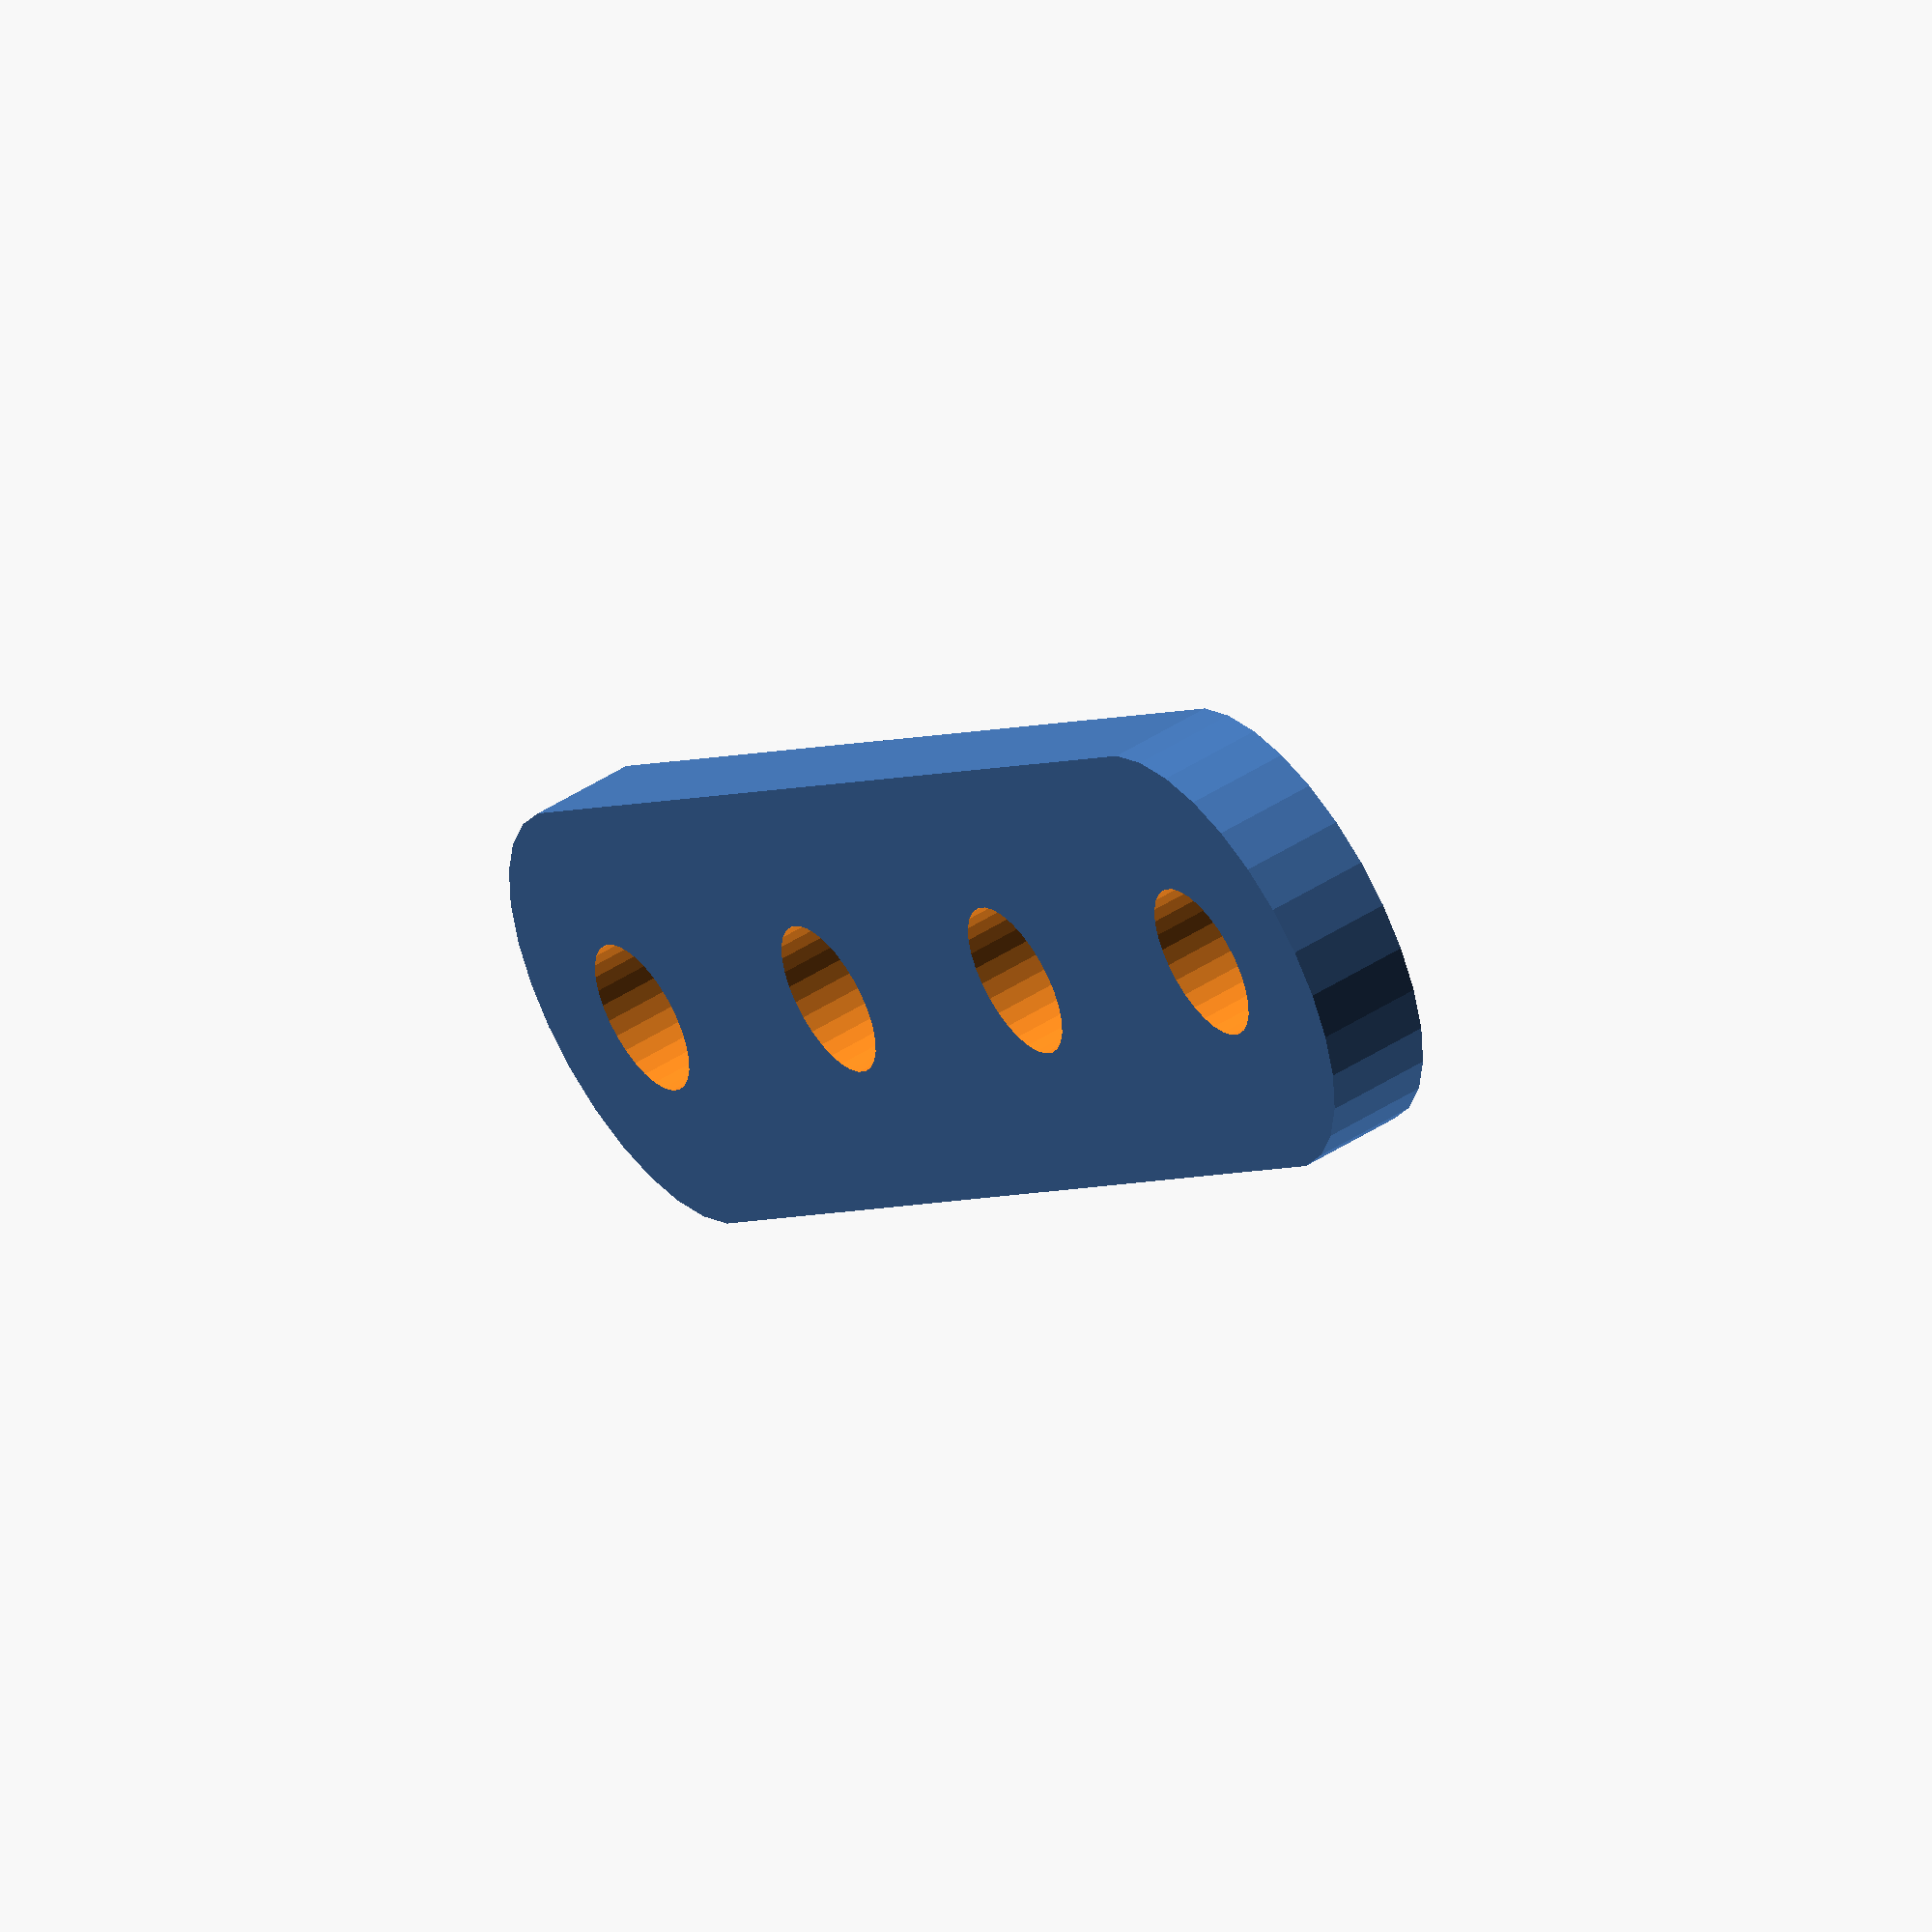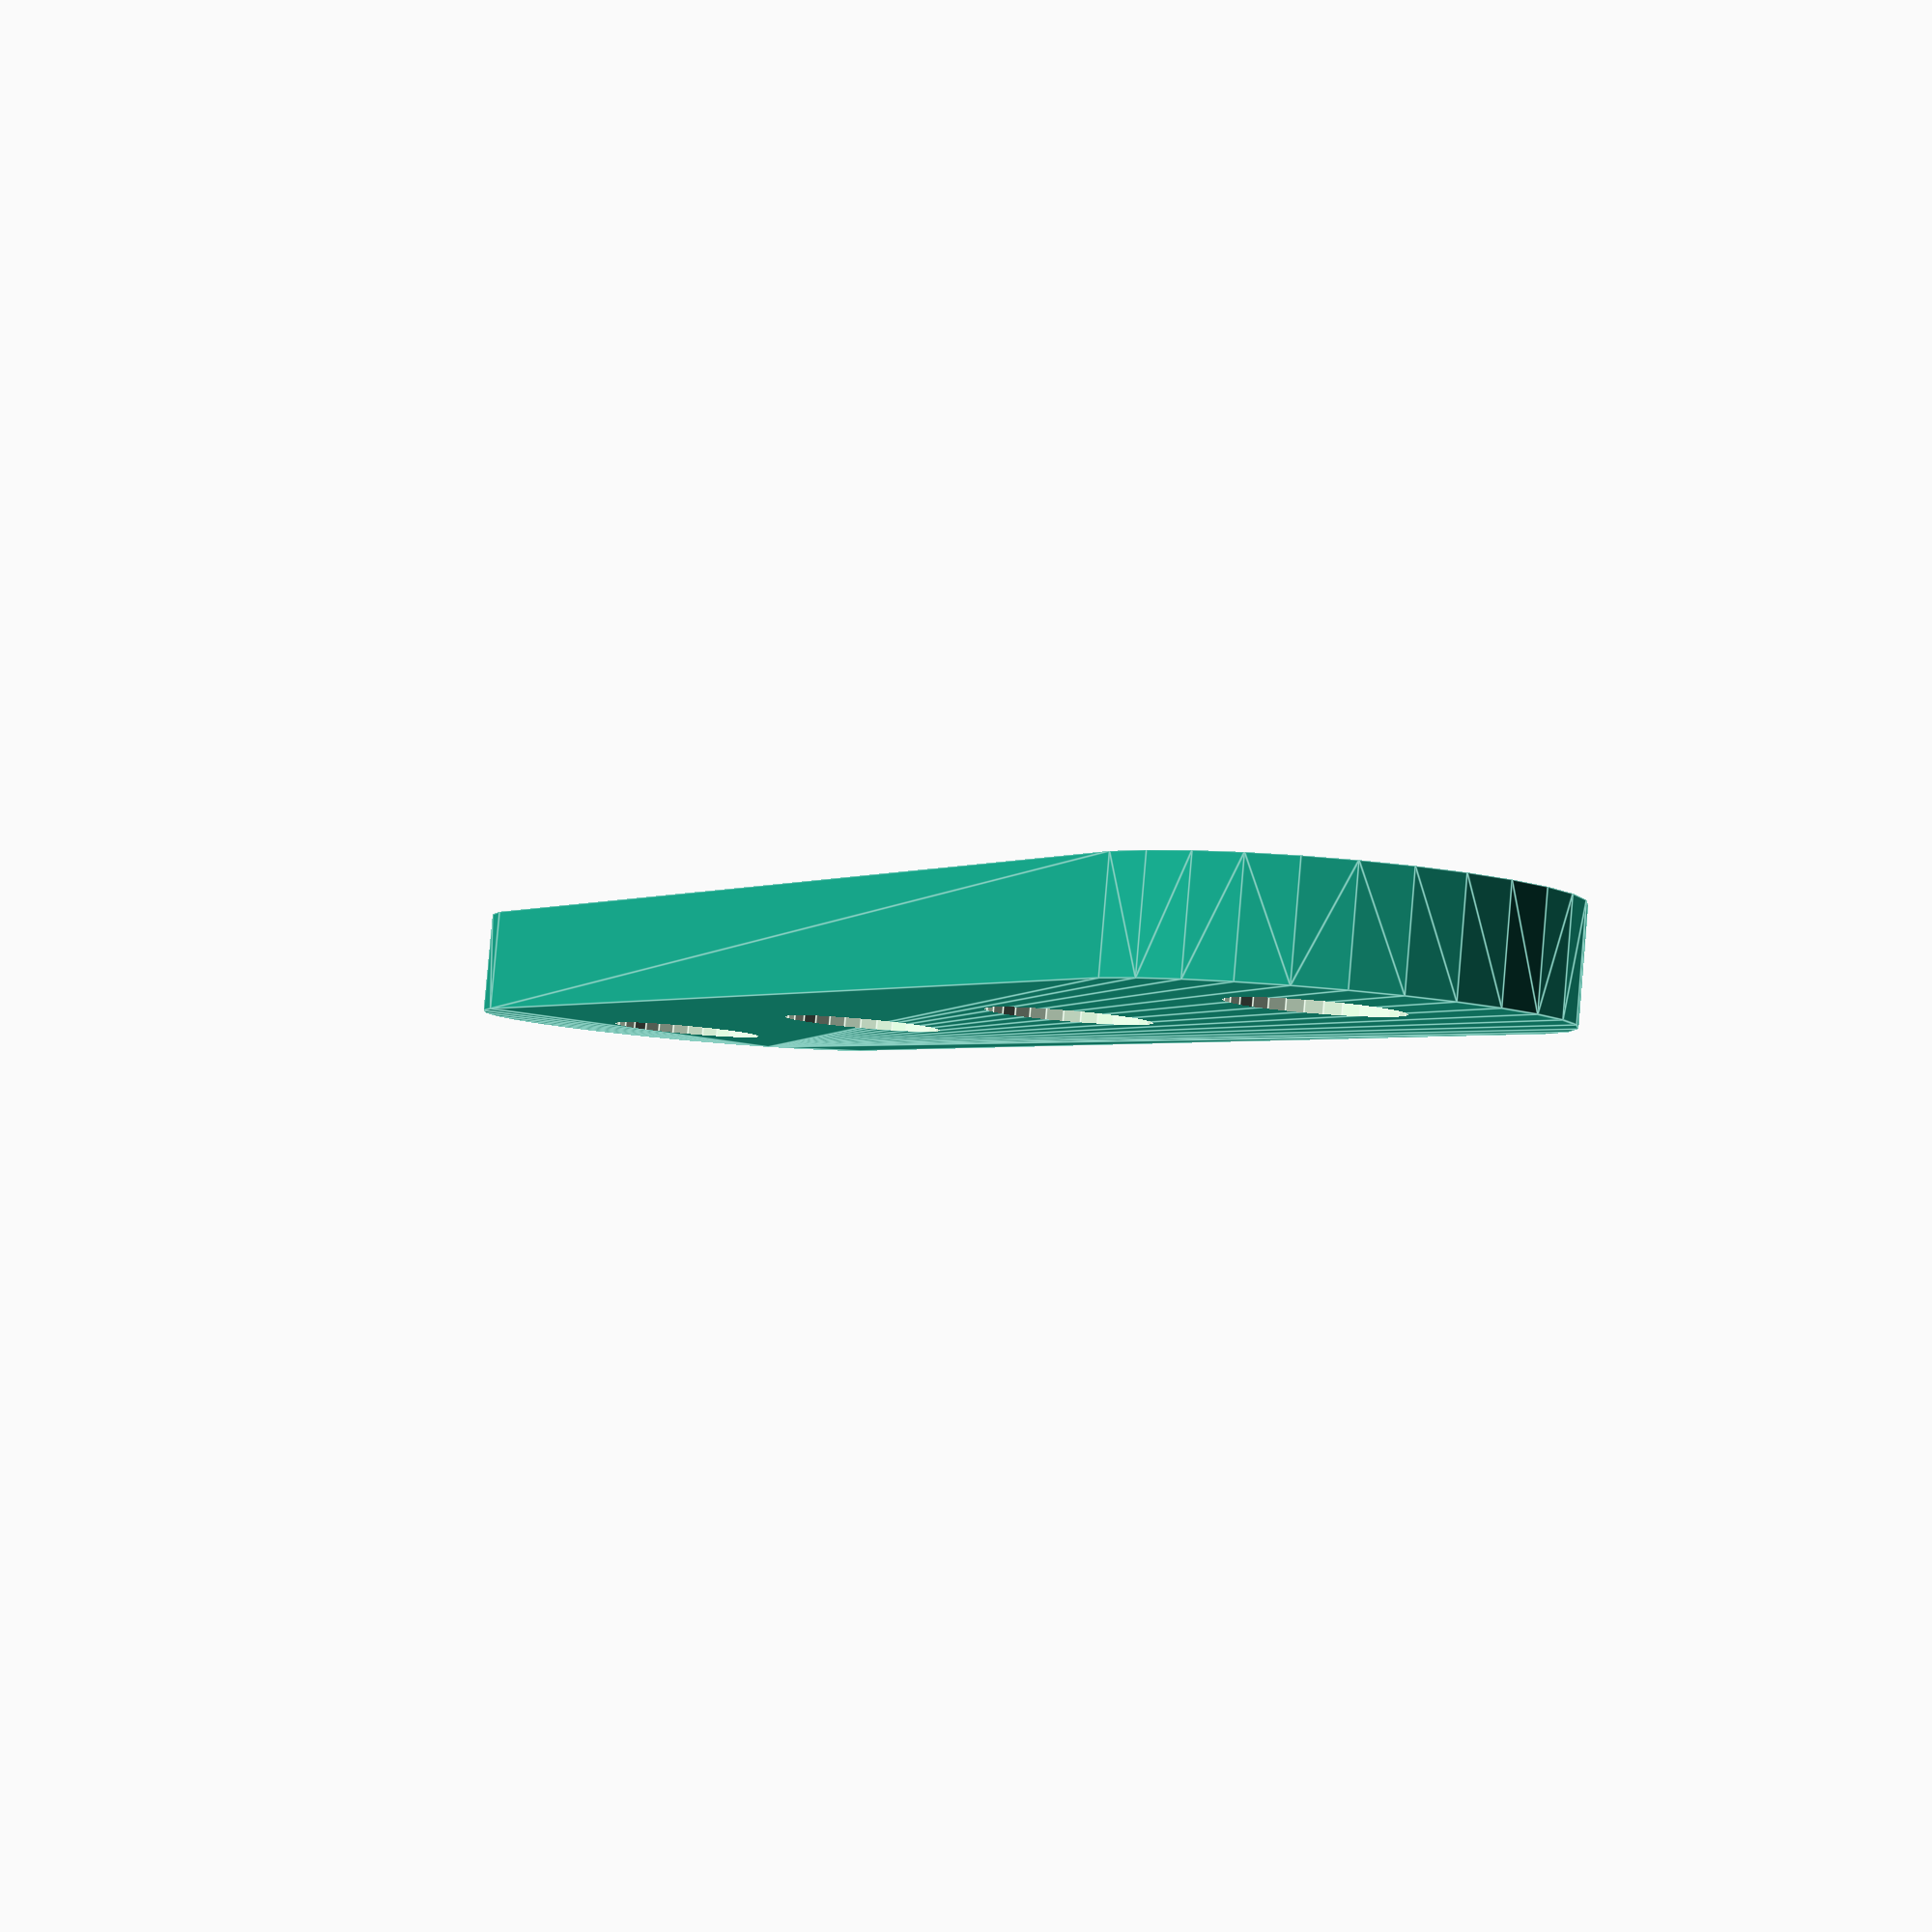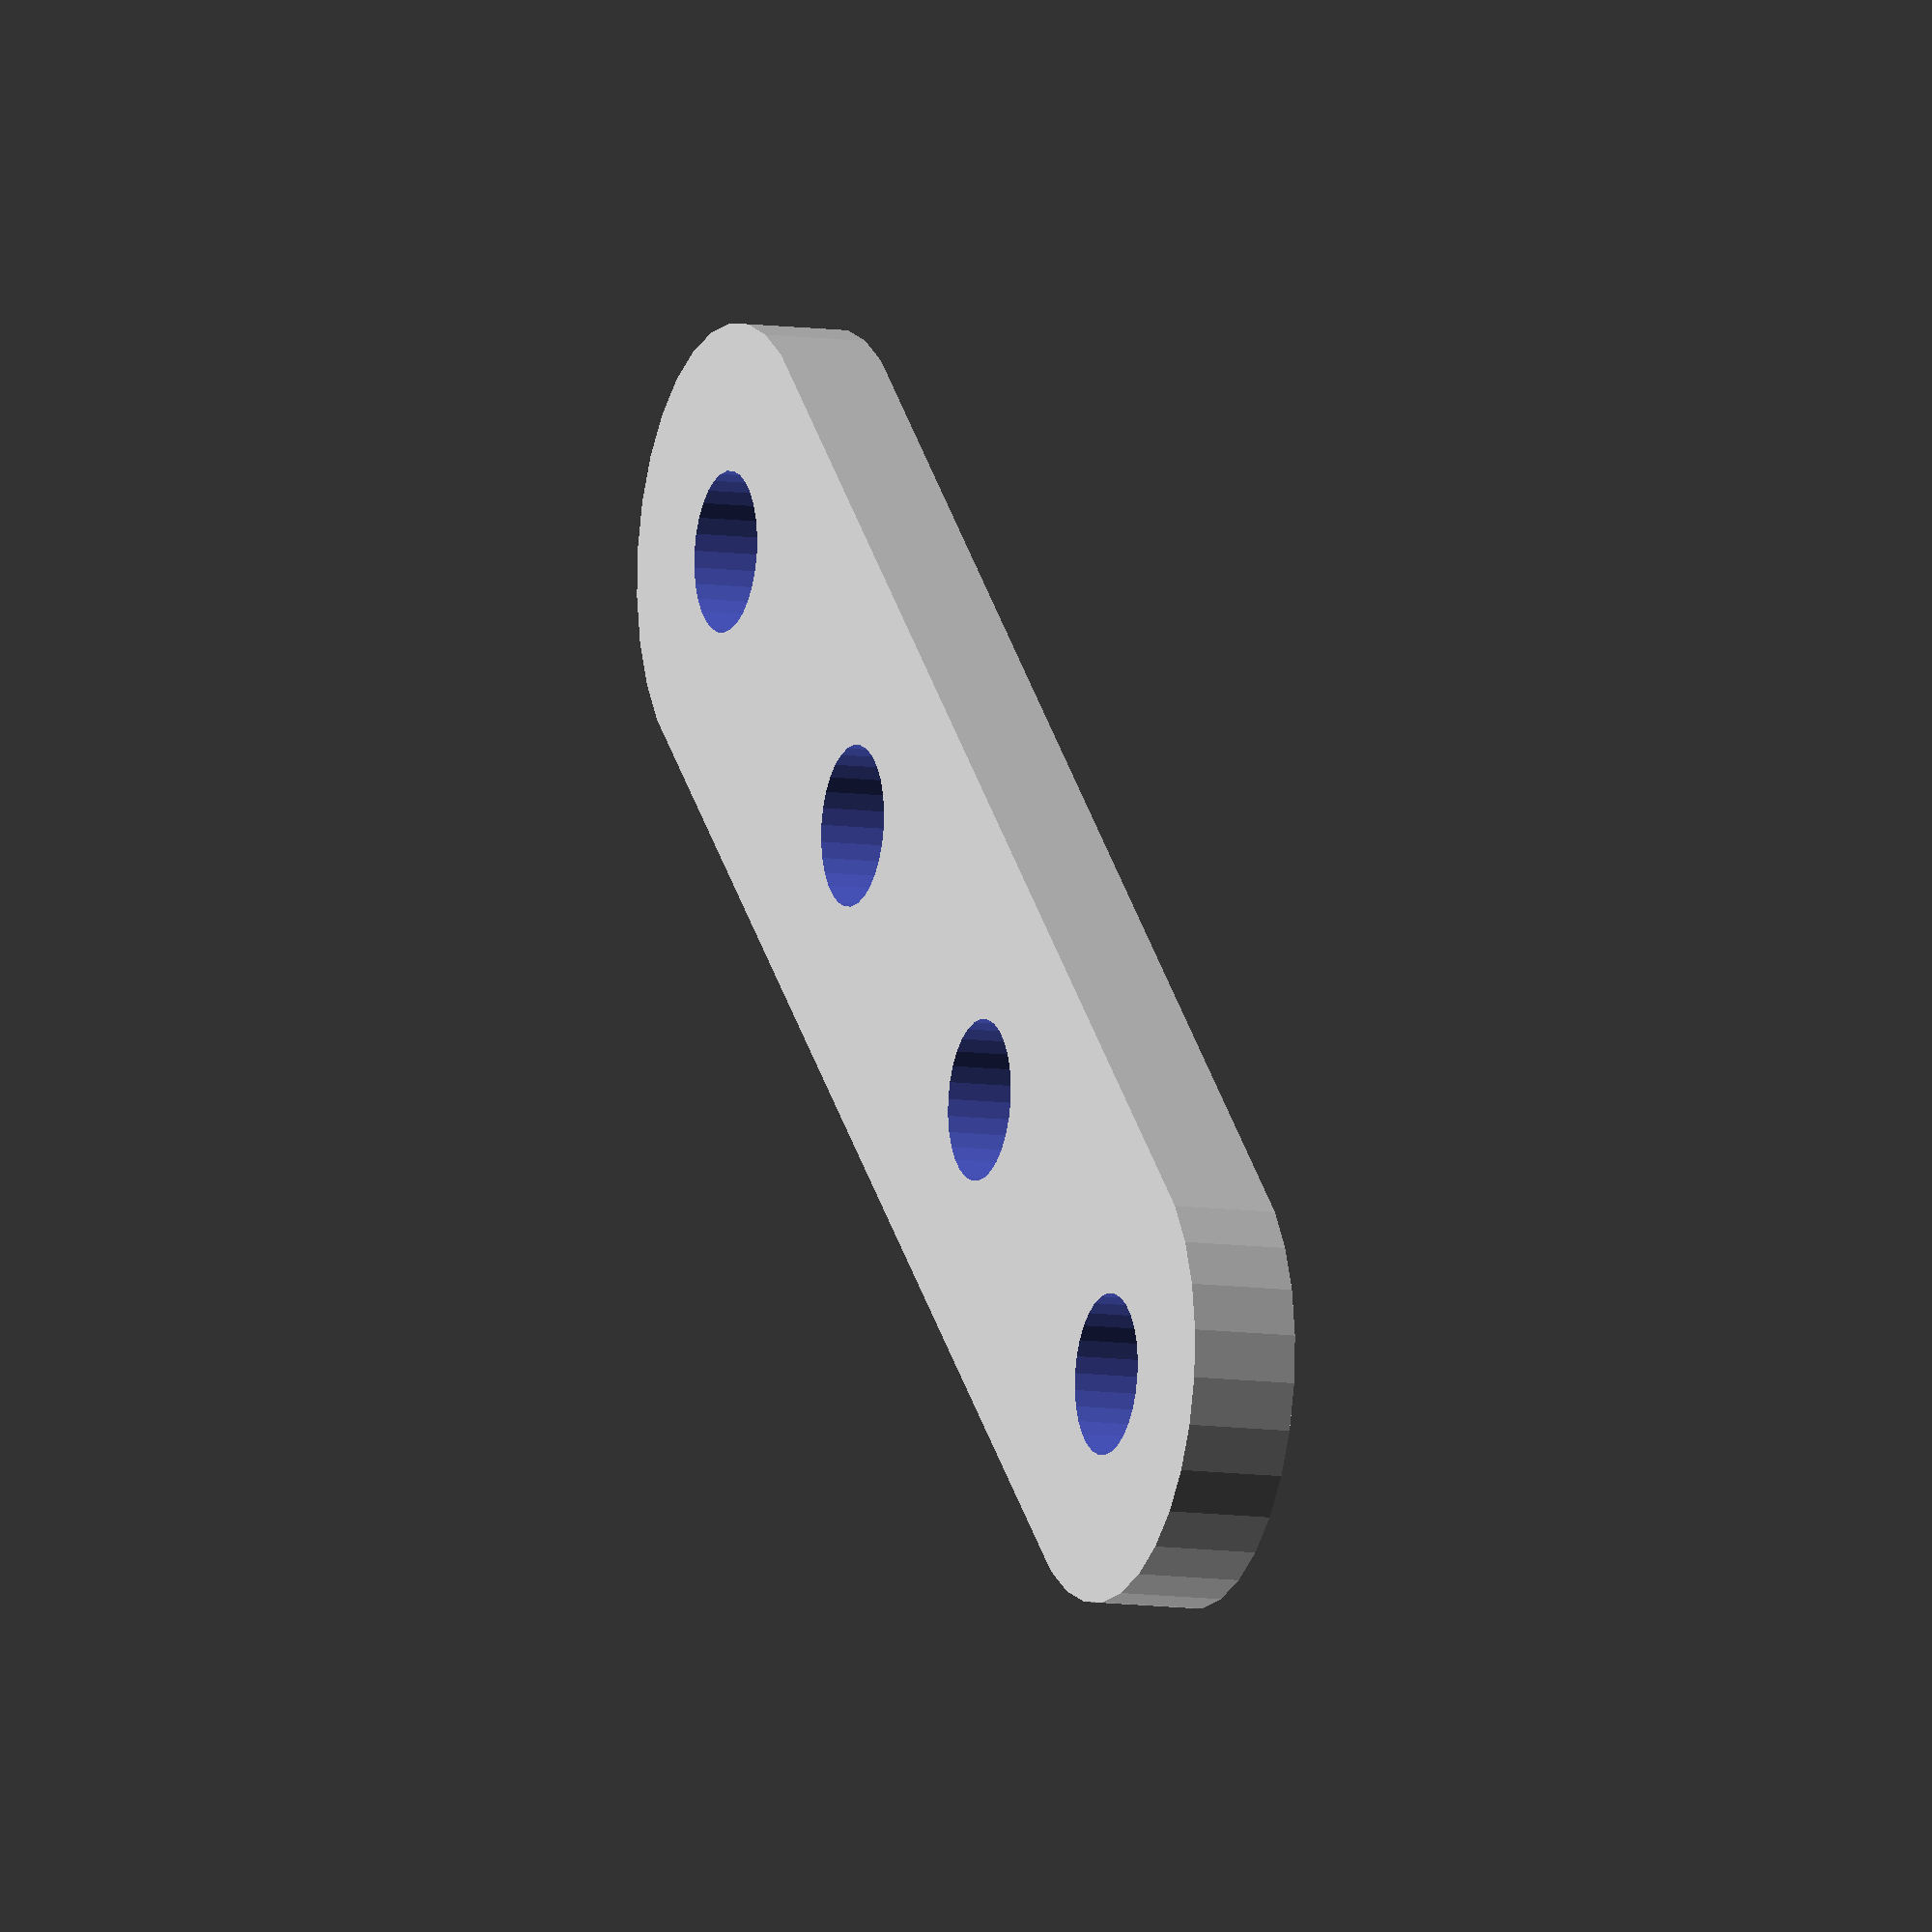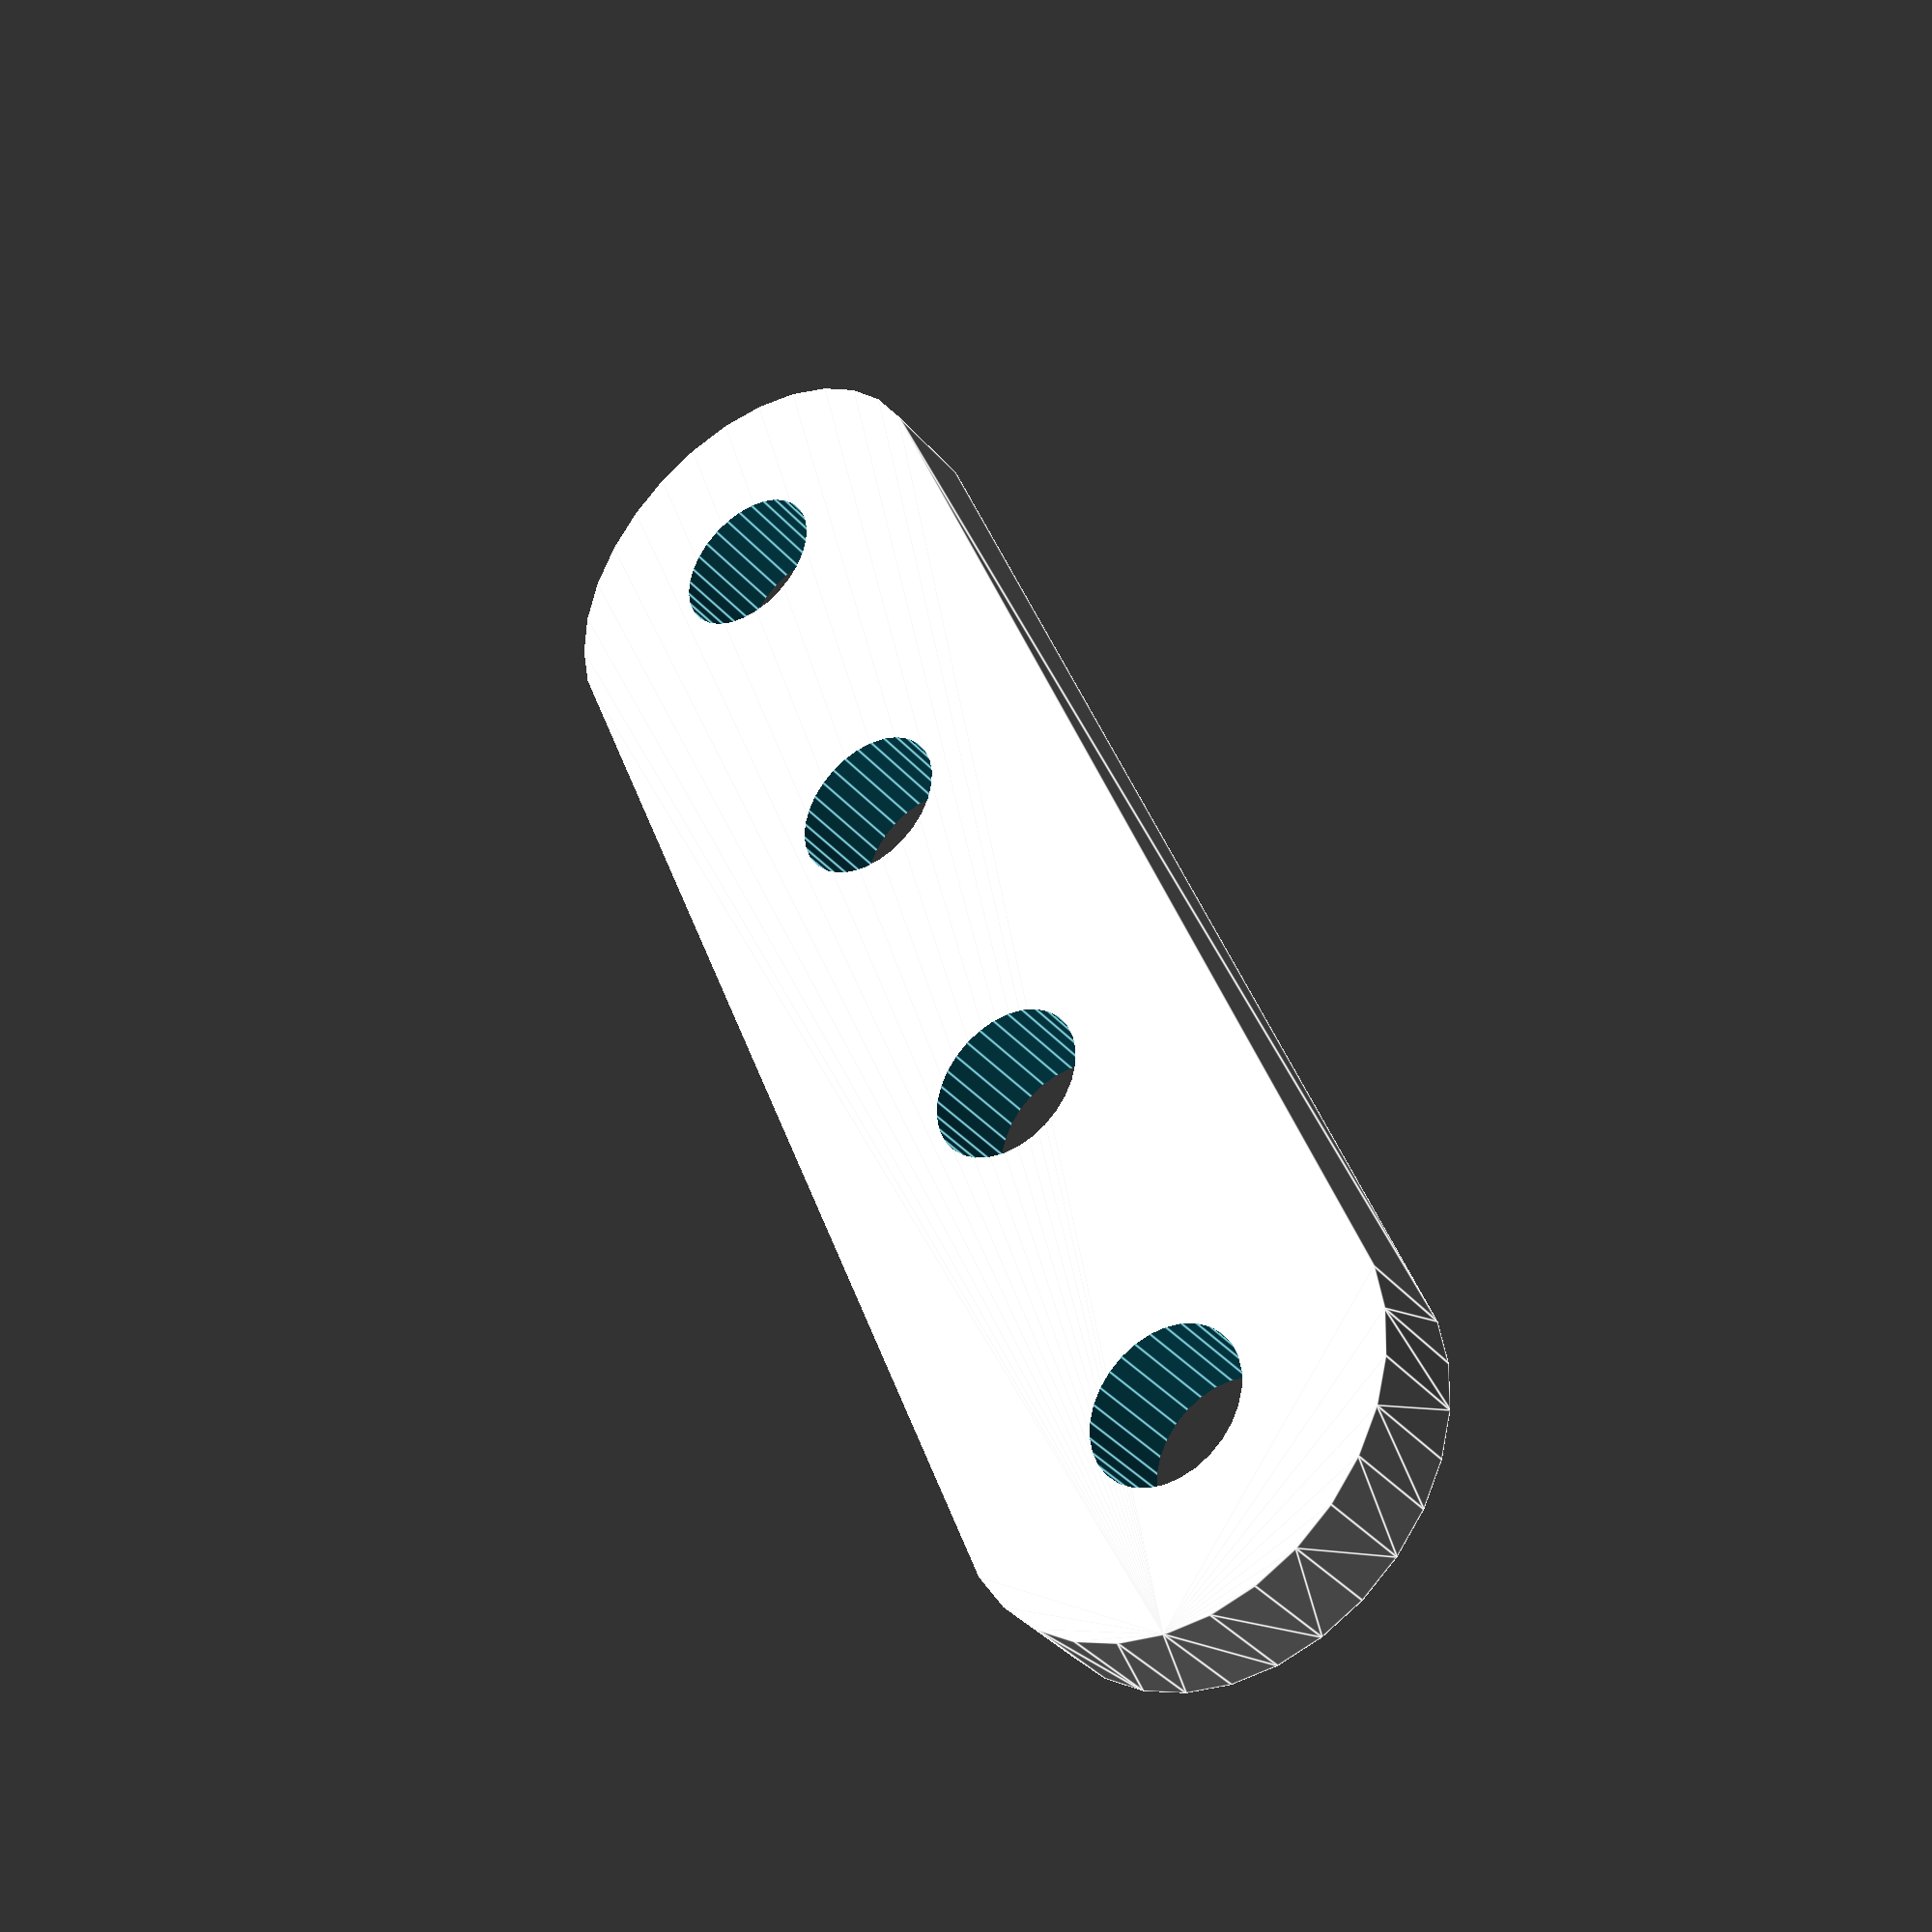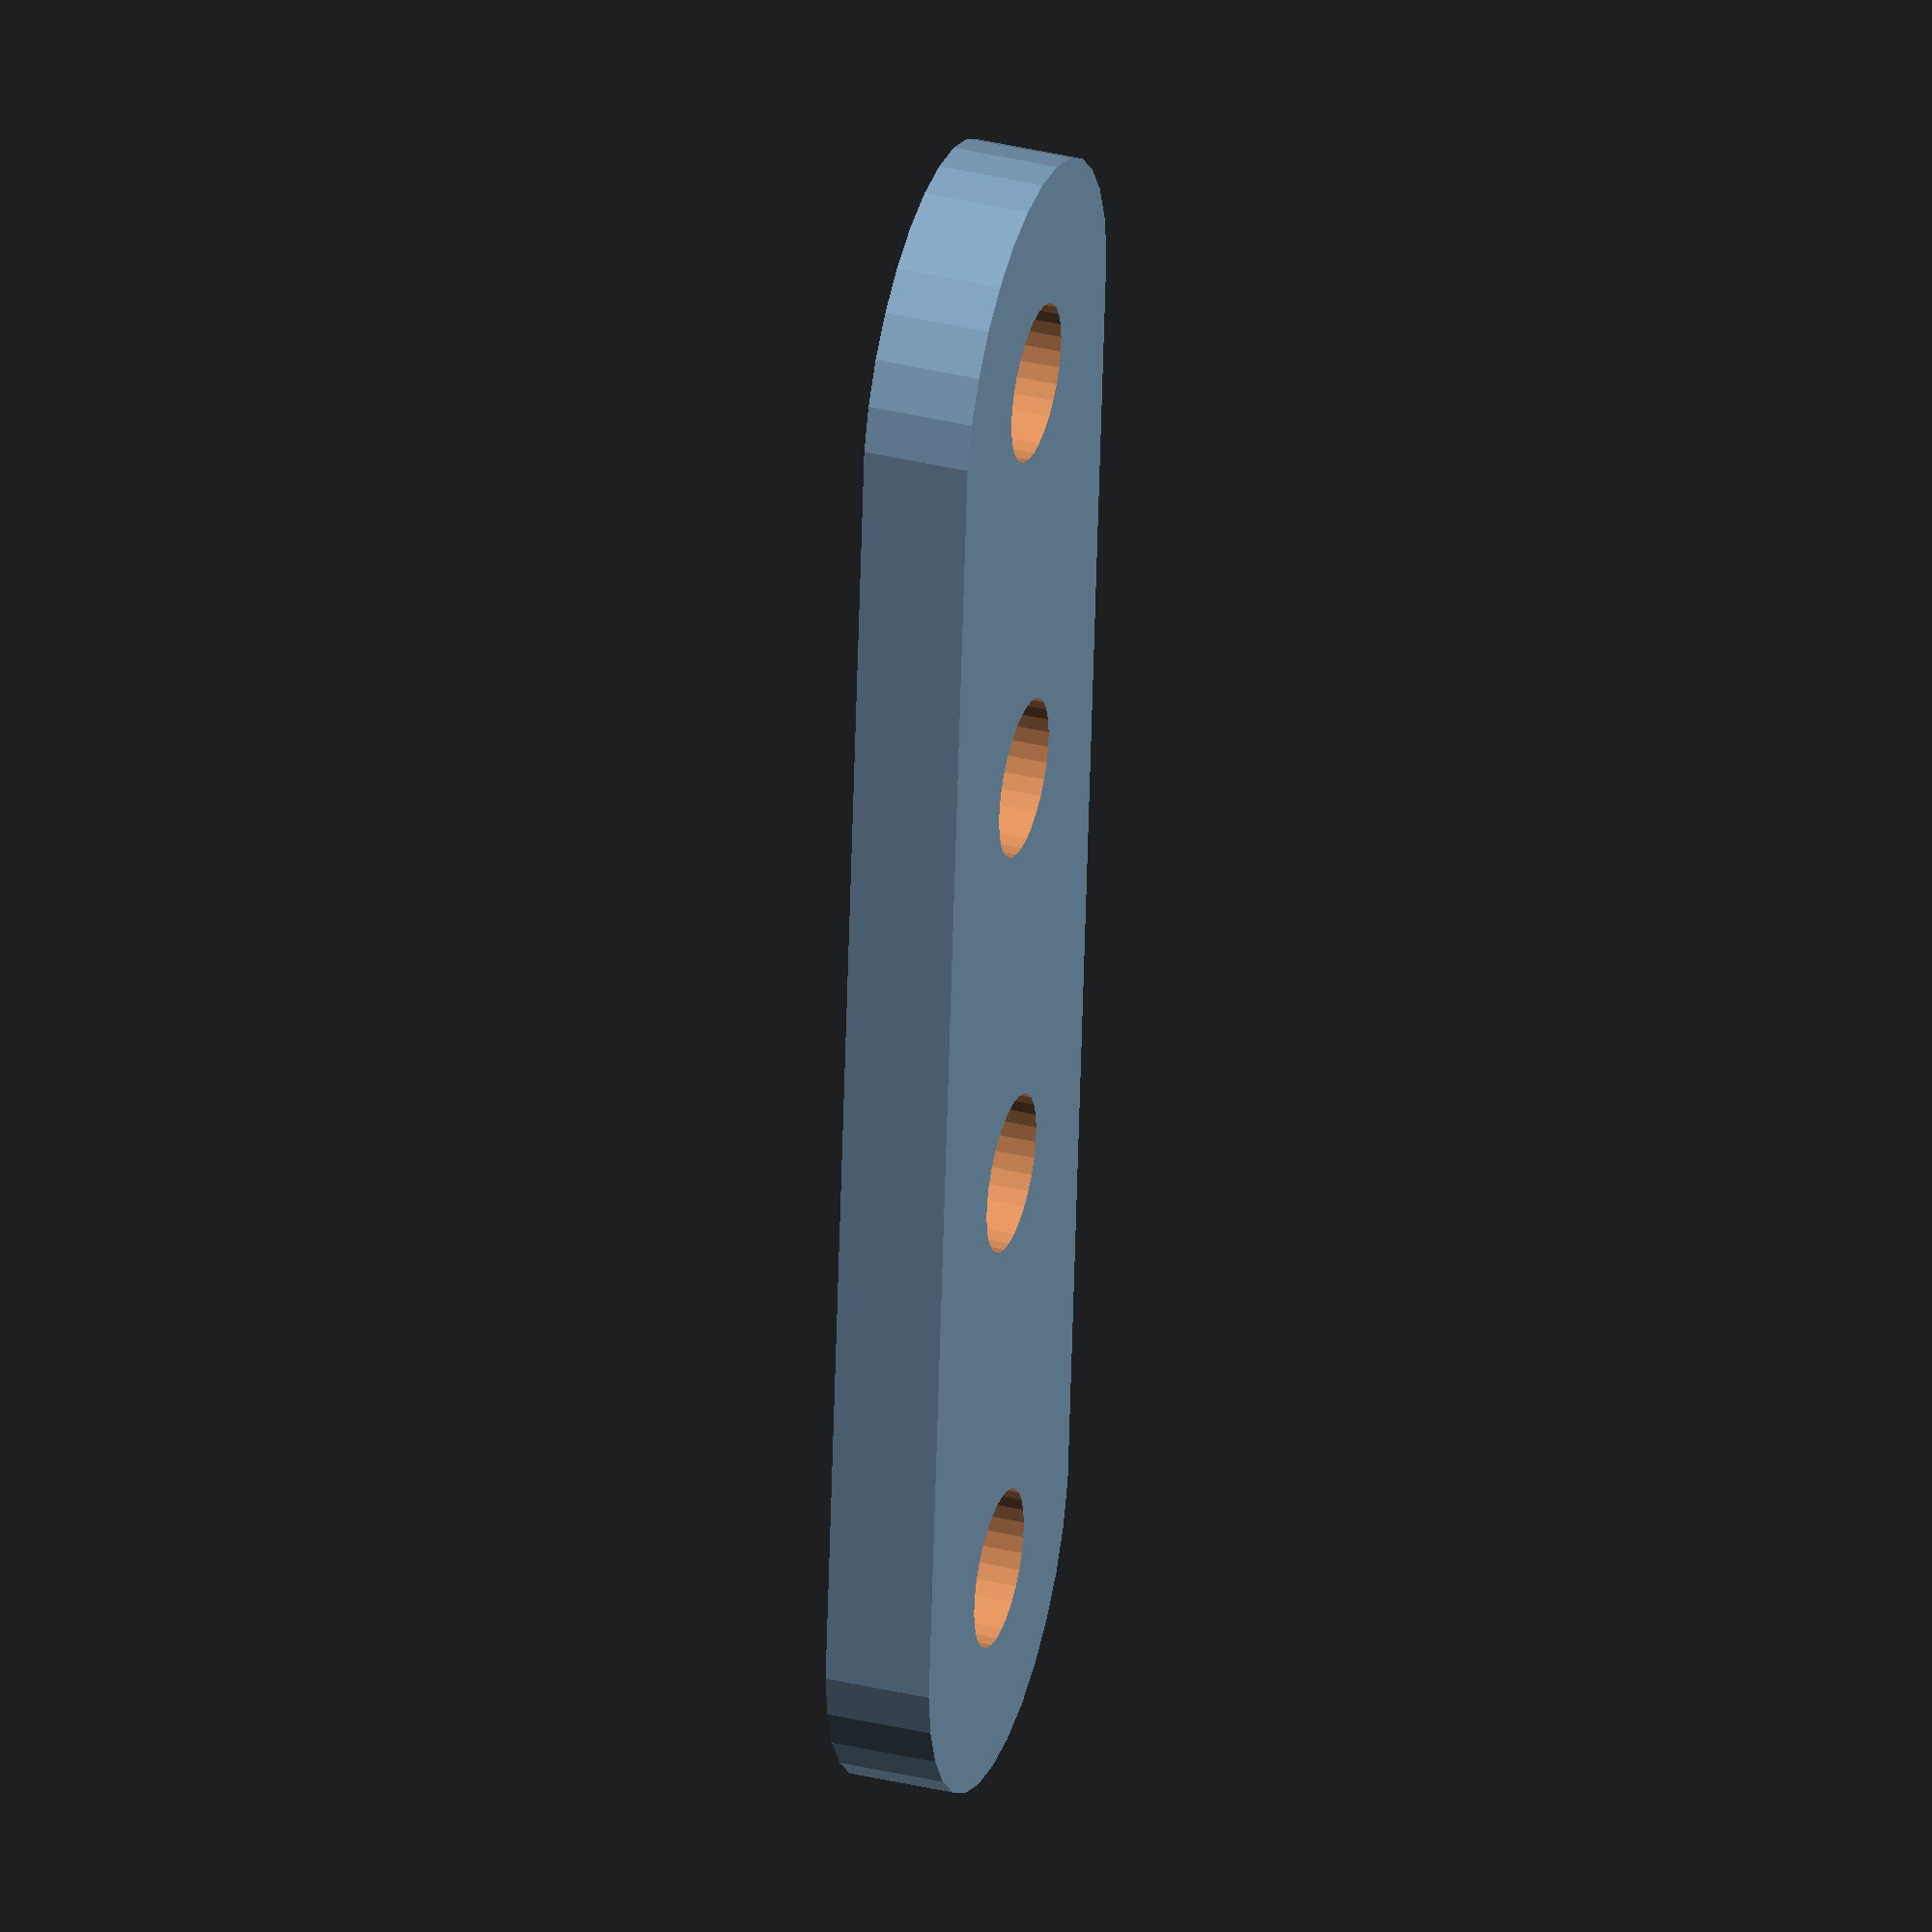
<openscad>
$fn=30;
meccano(n=4);

module meccano(n=2){
difference(){
    minkowski(){
        cylinder(d=12.7,h=3);
        cube([(n-1)*12.7,.001,0.001]);
    }
    for (i=[0:n-1]){
        translate([i*12.7,0,-1])cylinder(d=4.5,h=5);
    }
}
}

</openscad>
<views>
elev=311.1 azim=134.4 roll=54.5 proj=o view=wireframe
elev=94.2 azim=116.8 roll=175.0 proj=p view=edges
elev=8.4 azim=224.5 roll=67.2 proj=o view=wireframe
elev=217.5 azim=111.8 roll=324.6 proj=p view=edges
elev=144.6 azim=264.9 roll=72.2 proj=o view=solid
</views>
